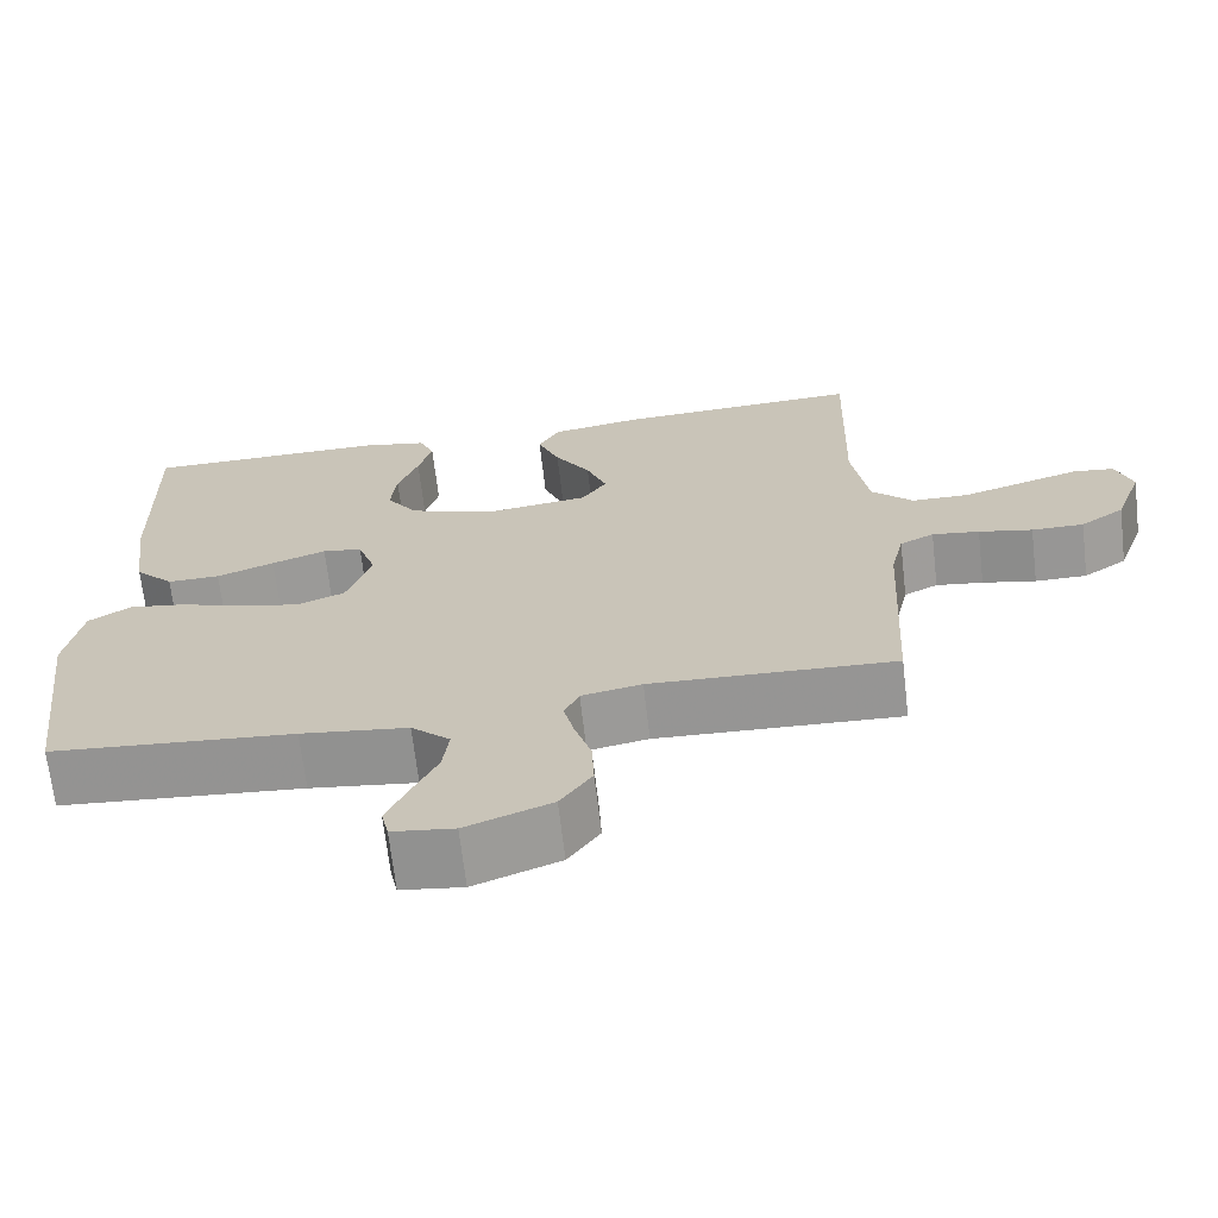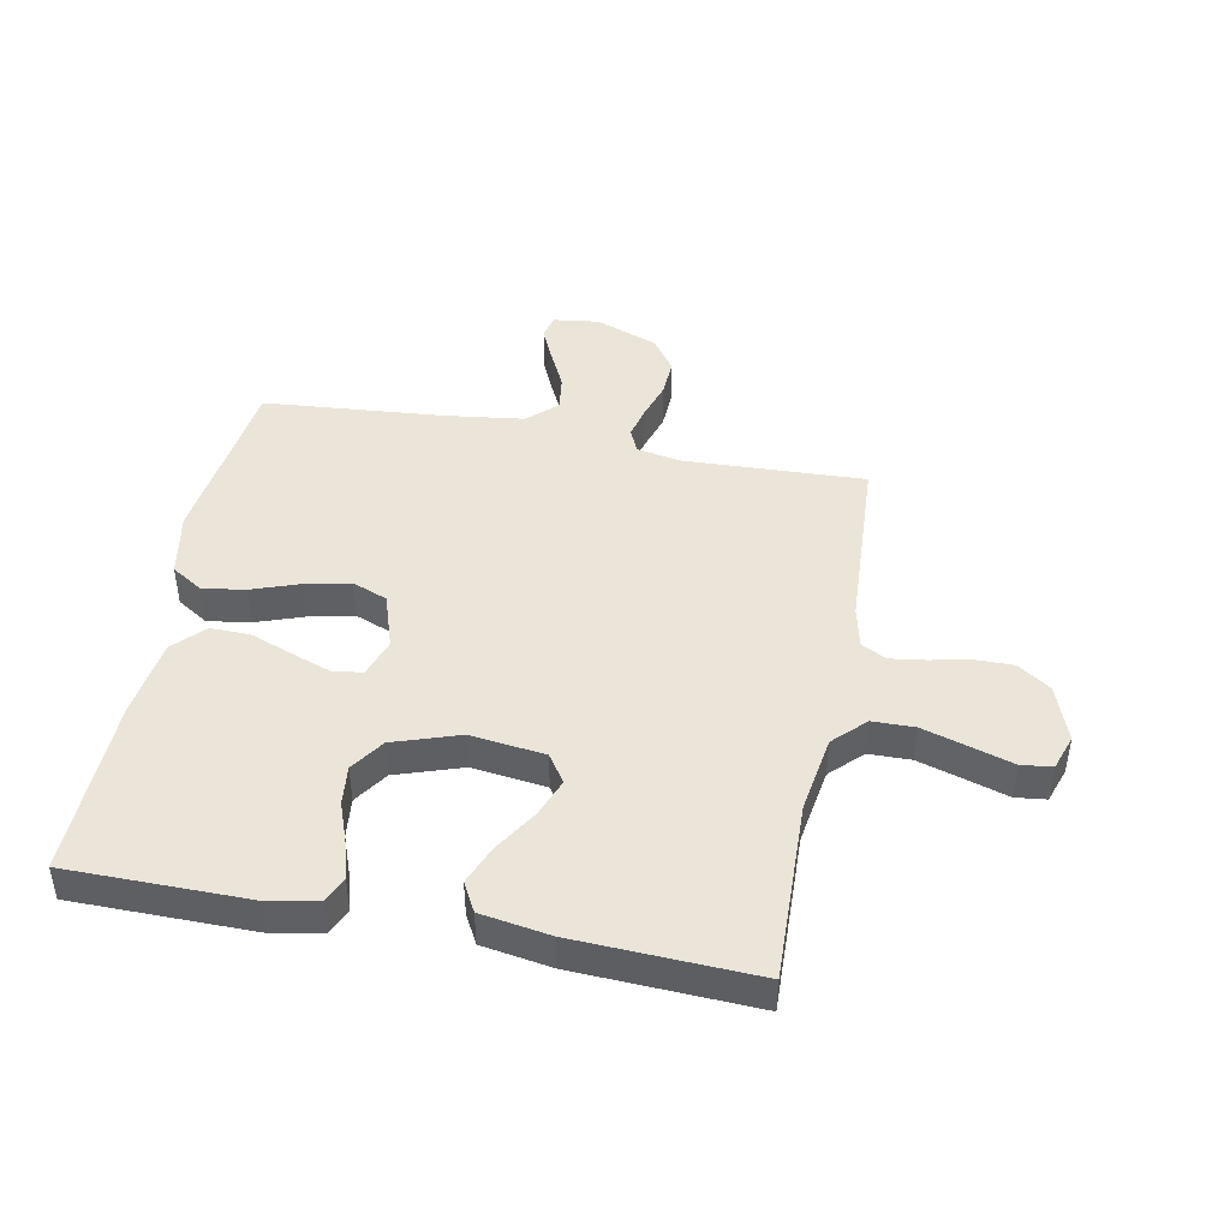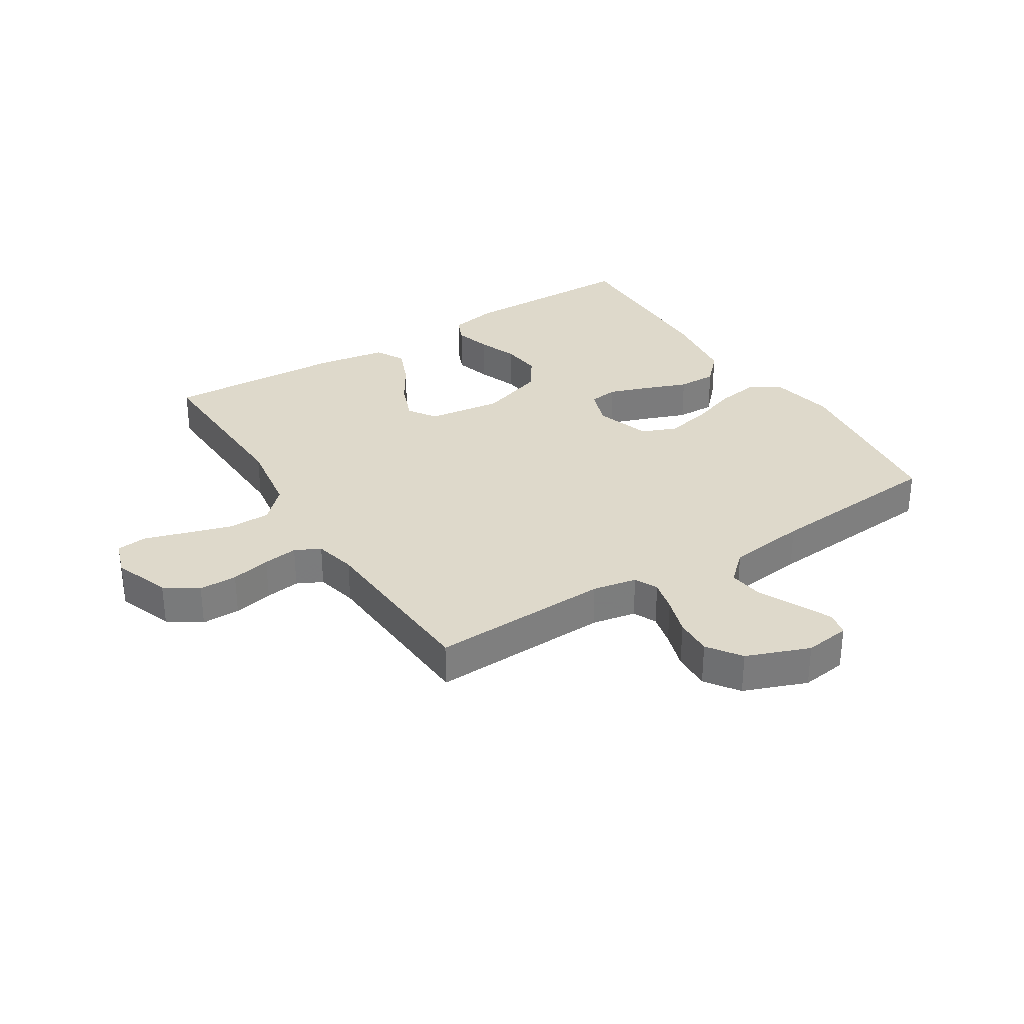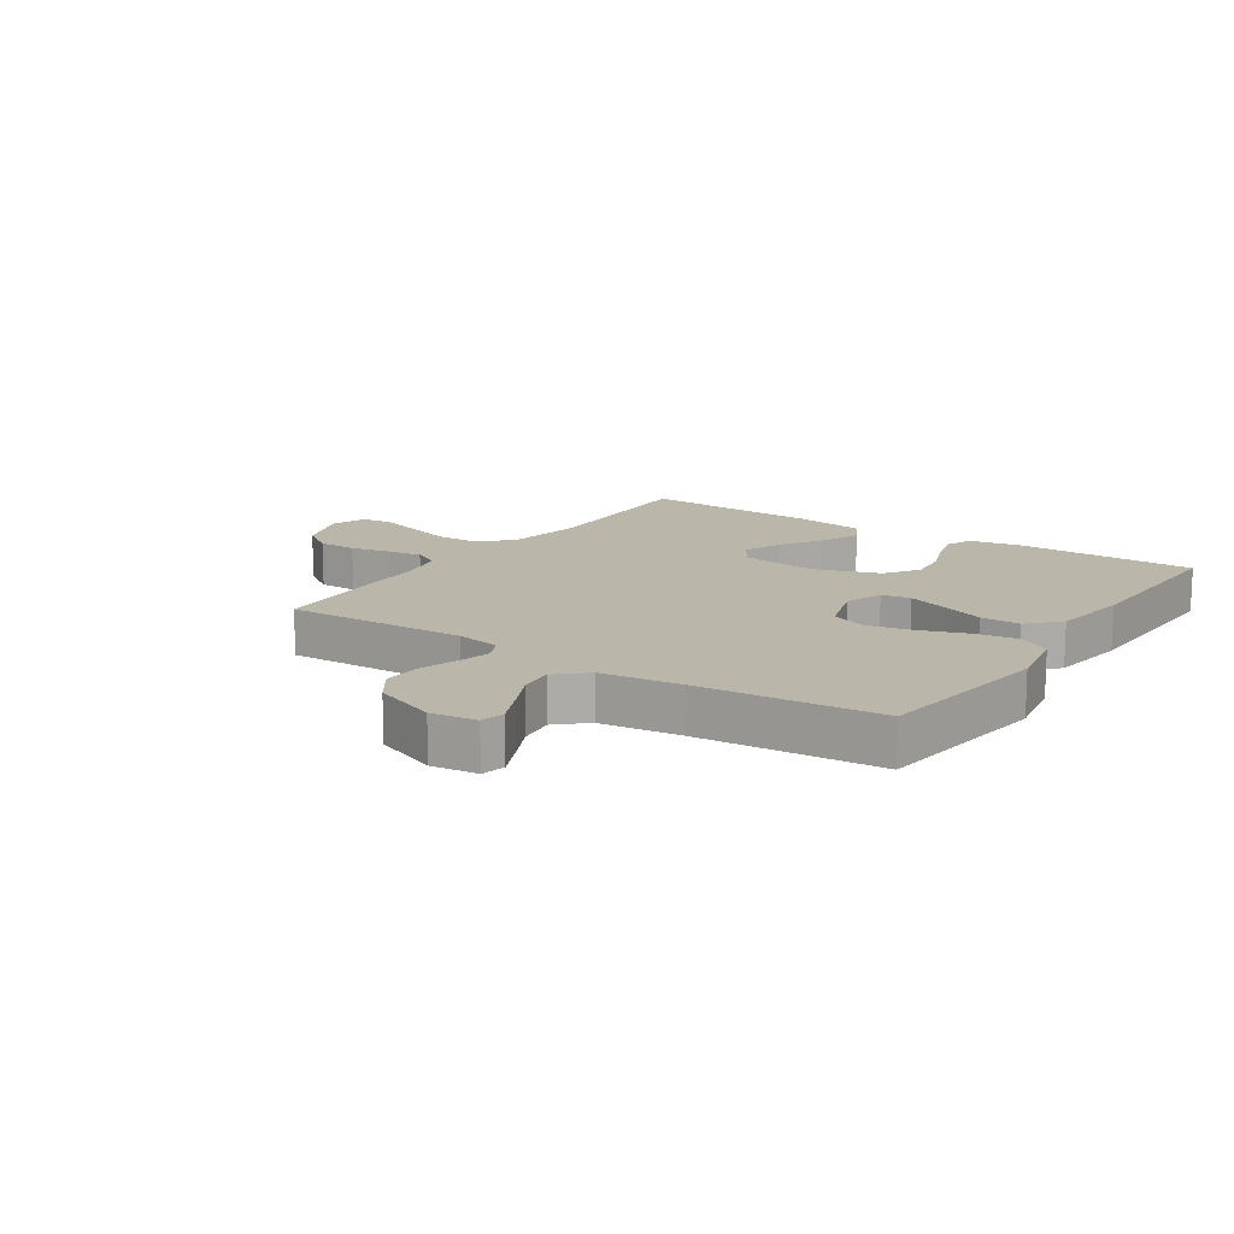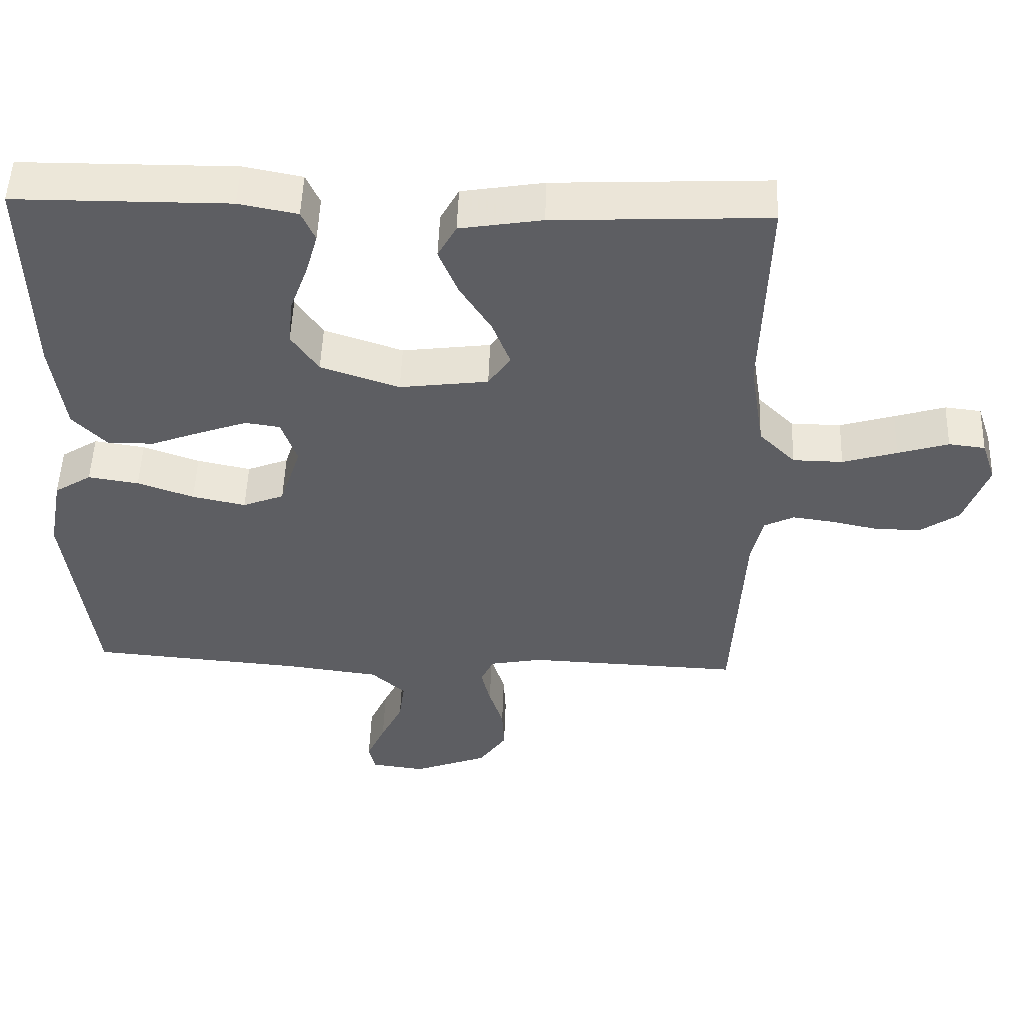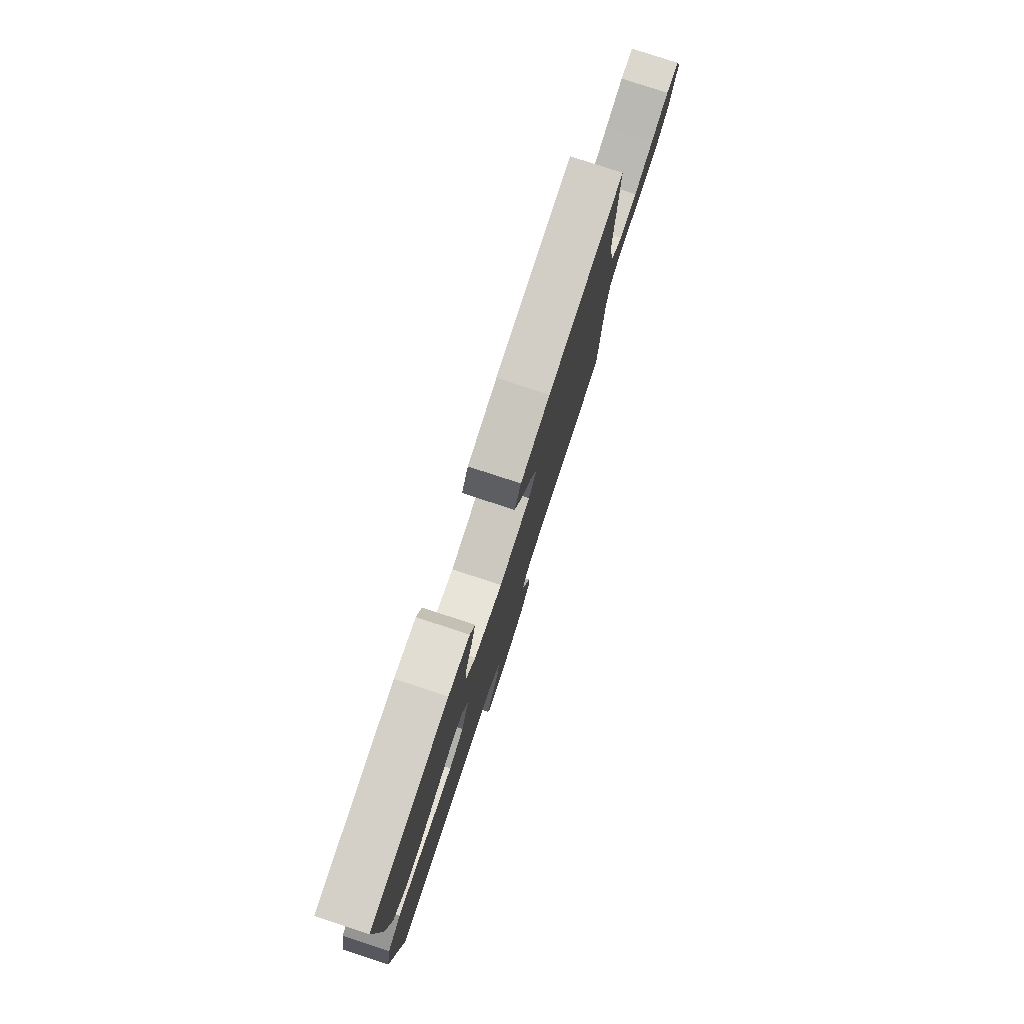
<metadata>
{"format":"obj","ext":"obj","renderer":"f3d","projection":"perspective","resolution":1024,"background":"white","views":[{"elev":-68.0,"azim":6.6,"up":"+Z"},{"elev":44.7,"azim":10.9,"up":"+Y"},{"elev":31.8,"azim":147.7,"up":"+Y"},{"elev":14.1,"azim":-146.0,"up":"+Y"},{"elev":50.9,"azim":2.0,"up":"+Z"},{"elev":79.6,"azim":-71.9,"up":"+Z"}]}
</metadata>
<code>
v -0.5 0.07 0.5
v -0.2 0.07 0.502
v -0.118 0.07 0.486
v -0.099 0.07 0.443
v -0.116 0.07 0.383
v -0.141 0.07 0.315
v -0.148 0.07 0.249
v -0.11 0.07 0.193
v 0 0.07 0.156
v 0.124 0.07 0.172
v 0.155 0.07 0.218
v 0.13 0.07 0.283
v 0.086 0.07 0.353
v 0.059 0.07 0.419
v 0.085 0.07 0.467
v 0.2 0.07 0.486
v 0.5 0.07 0.5
v 0.491 0.07 0.2
v 0.511 0.07 0.072
v 0.562 0.07 0.021
v 0.632 0.07 0.02
v 0.708 0.07 0.043
v 0.779 0.07 0.065
v 0.83 0.07 0.059
v 0.85 0.07 0
v 0.816 0.07 -0.094
v 0.762 0.07 -0.131
v 0.698 0.07 -0.131
v 0.632 0.07 -0.117
v 0.574 0.07 -0.109
v 0.532 0.07 -0.13
v 0.516 0.07 -0.2
v 0.5 0.07 -0.5
v 0.2 0.07 -0.488
v 0.126 0.07 -0.502
v 0.108 0.07 -0.541
v 0.121 0.07 -0.595
v 0.141 0.07 -0.658
v 0.144 0.07 -0.721
v 0.105 0.07 -0.777
v 0 0.07 -0.817
v -0.076 0.07 -0.807
v -0.085 0.07 -0.767
v -0.059 0.07 -0.71
v -0.028 0.07 -0.646
v -0.02 0.07 -0.586
v -0.068 0.07 -0.542
v -0.2 0.07 -0.525
v -0.5 0.07 -0.5
v -0.538 0.07 -0.2
v -0.518 0.07 -0.093
v -0.466 0.07 -0.06
v -0.395 0.07 -0.071
v -0.316 0.07 -0.099
v -0.241 0.07 -0.115
v -0.183 0.07 -0.092
v -0.153 0.07 0
v -0.175 0.07 0.064
v -0.224 0.07 0.071
v -0.291 0.07 0.047
v -0.362 0.07 0.02
v -0.427 0.07 0.019
v -0.475 0.07 0.069
v -0.493 0.07 0.2
v -0.5 0 0.5
v -0.2 0 0.502
v -0.118 0 0.486
v -0.099 0 0.443
v -0.116 0 0.383
v -0.141 0 0.315
v -0.148 0 0.249
v -0.11 0 0.193
v 0 0 0.156
v 0.124 0 0.172
v 0.155 0 0.218
v 0.13 0 0.283
v 0.086 0 0.353
v 0.059 0 0.419
v 0.085 0 0.467
v 0.2 0 0.486
v 0.5 0 0.5
v 0.491 0 0.2
v 0.511 0 0.072
v 0.562 0 0.021
v 0.632 0 0.02
v 0.708 0 0.043
v 0.779 0 0.065
v 0.83 0 0.059
v 0.85 0 0
v 0.816 0 -0.094
v 0.762 0 -0.131
v 0.698 0 -0.131
v 0.632 0 -0.117
v 0.574 0 -0.109
v 0.532 0 -0.13
v 0.516 0 -0.2
v 0.5 0 -0.5
v 0.2 0 -0.488
v 0.126 0 -0.502
v 0.108 0 -0.541
v 0.121 0 -0.595
v 0.141 0 -0.658
v 0.144 0 -0.721
v 0.105 0 -0.777
v 0 0 -0.817
v -0.076 0 -0.807
v -0.085 0 -0.767
v -0.059 0 -0.71
v -0.028 0 -0.646
v -0.02 0 -0.586
v -0.068 0 -0.542
v -0.2 0 -0.525
v -0.5 0 -0.5
v -0.538 0 -0.2
v -0.518 0 -0.093
v -0.466 0 -0.06
v -0.395 0 -0.071
v -0.316 0 -0.099
v -0.241 0 -0.115
v -0.183 0 -0.092
v -0.153 0 0
v -0.175 0 0.064
v -0.224 0 0.071
v -0.291 0 0.047
v -0.362 0 0.02
v -0.427 0 0.019
v -0.475 0 0.069
v -0.493 0 0.2
f 4 5 6
f 3 4 6
f 2 3 6
f 1 2 6
f 64 1 6
f 63 64 6
f 62 63 6
f 61 62 6
f 60 61 6
f 59 60 6 7
f 58 59 7 8
f 57 58 8 9
f 56 57 9 10
f 52 53 54
f 51 52 54
f 50 51 54
f 49 50 54
f 48 49 54
f 47 48 54 55
f 46 47 55 56
f 43 44 45
f 42 43 45
f 41 42 45
f 40 41 45
f 39 40 45
f 38 39 45
f 37 38 45
f 36 37 45 46
f 46 56 10
f 36 46 10
f 35 36 10
f 32 33 34
f 35 10 11
f 34 35 11
f 32 34 11
f 31 32 11
f 27 28 29
f 26 27 29
f 25 26 29
f 24 25 29
f 23 24 29
f 22 23 29
f 21 22 29 30
f 20 21 30 31
f 16 17 18
f 15 16 18
f 14 15 18
f 13 14 18
f 12 13 18
f 12 18 19
f 19 20 31
f 12 19 31
f 11 12 31
f 70 69 68
f 70 68 67
f 70 67 66
f 70 66 65
f 70 65 128
f 70 128 127
f 70 127 126
f 70 126 125
f 70 125 124
f 71 70 124 123
f 72 71 123 122
f 73 72 122 121
f 74 73 121 120
f 118 117 116
f 118 116 115
f 118 115 114
f 118 114 113
f 118 113 112
f 119 118 112 111
f 120 119 111 110
f 109 108 107
f 109 107 106
f 109 106 105
f 109 105 104
f 109 104 103
f 109 103 102
f 109 102 101
f 110 109 101 100
f 74 120 110
f 74 110 100
f 74 100 99
f 98 97 96
f 75 74 99
f 75 99 98
f 75 98 96
f 75 96 95
f 93 92 91
f 93 91 90
f 93 90 89
f 93 89 88
f 93 88 87
f 93 87 86
f 94 93 86 85
f 95 94 85 84
f 82 81 80
f 82 80 79
f 82 79 78
f 82 78 77
f 82 77 76
f 83 82 76
f 95 84 83
f 95 83 76
f 95 76 75
f 1 65 66 2
f 2 66 67 3
f 3 67 68 4
f 4 68 69 5
f 5 69 70 6
f 6 70 71 7
f 7 71 72 8
f 8 72 73 9
f 9 73 74 10
f 10 74 75 11
f 11 75 76 12
f 12 76 77 13
f 13 77 78 14
f 14 78 79 15
f 15 79 80 16
f 16 80 81 17
f 17 81 82 18
f 18 82 83 19
f 19 83 84 20
f 20 84 85 21
f 21 85 86 22
f 22 86 87 23
f 23 87 88 24
f 24 88 89 25
f 25 89 90 26
f 26 90 91 27
f 27 91 92 28
f 28 92 93 29
f 29 93 94 30
f 30 94 95 31
f 31 95 96 32
f 32 96 97 33
f 33 97 98 34
f 34 98 99 35
f 35 99 100 36
f 36 100 101 37
f 37 101 102 38
f 38 102 103 39
f 39 103 104 40
f 40 104 105 41
f 41 105 106 42
f 42 106 107 43
f 43 107 108 44
f 44 108 109 45
f 45 109 110 46
f 46 110 111 47
f 47 111 112 48
f 48 112 113 49
f 49 113 114 50
f 50 114 115 51
f 51 115 116 52
f 52 116 117 53
f 53 117 118 54
f 54 118 119 55
f 55 119 120 56
f 56 120 121 57
f 57 121 122 58
f 58 122 123 59
f 59 123 124 60
f 60 124 125 61
f 61 125 126 62
f 62 126 127 63
f 63 127 128 64
f 64 128 65 1

</code>
